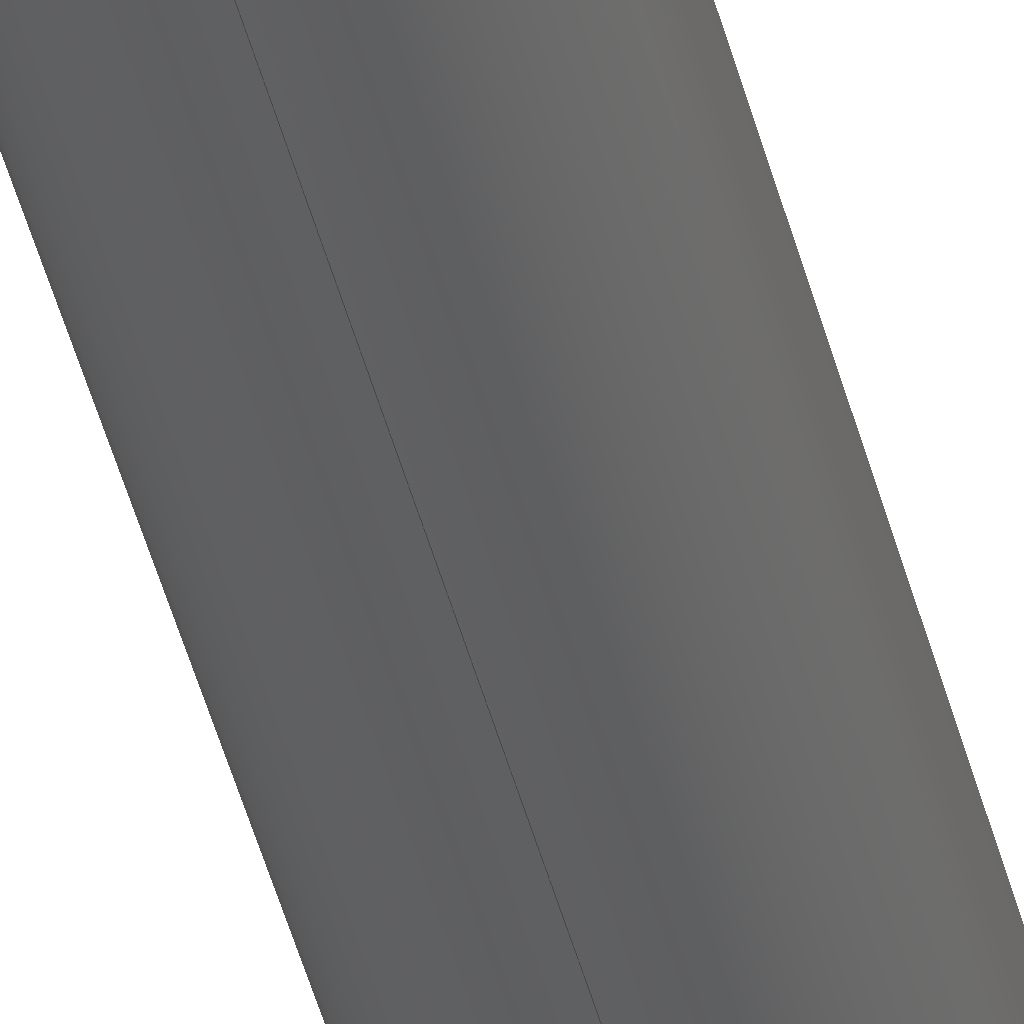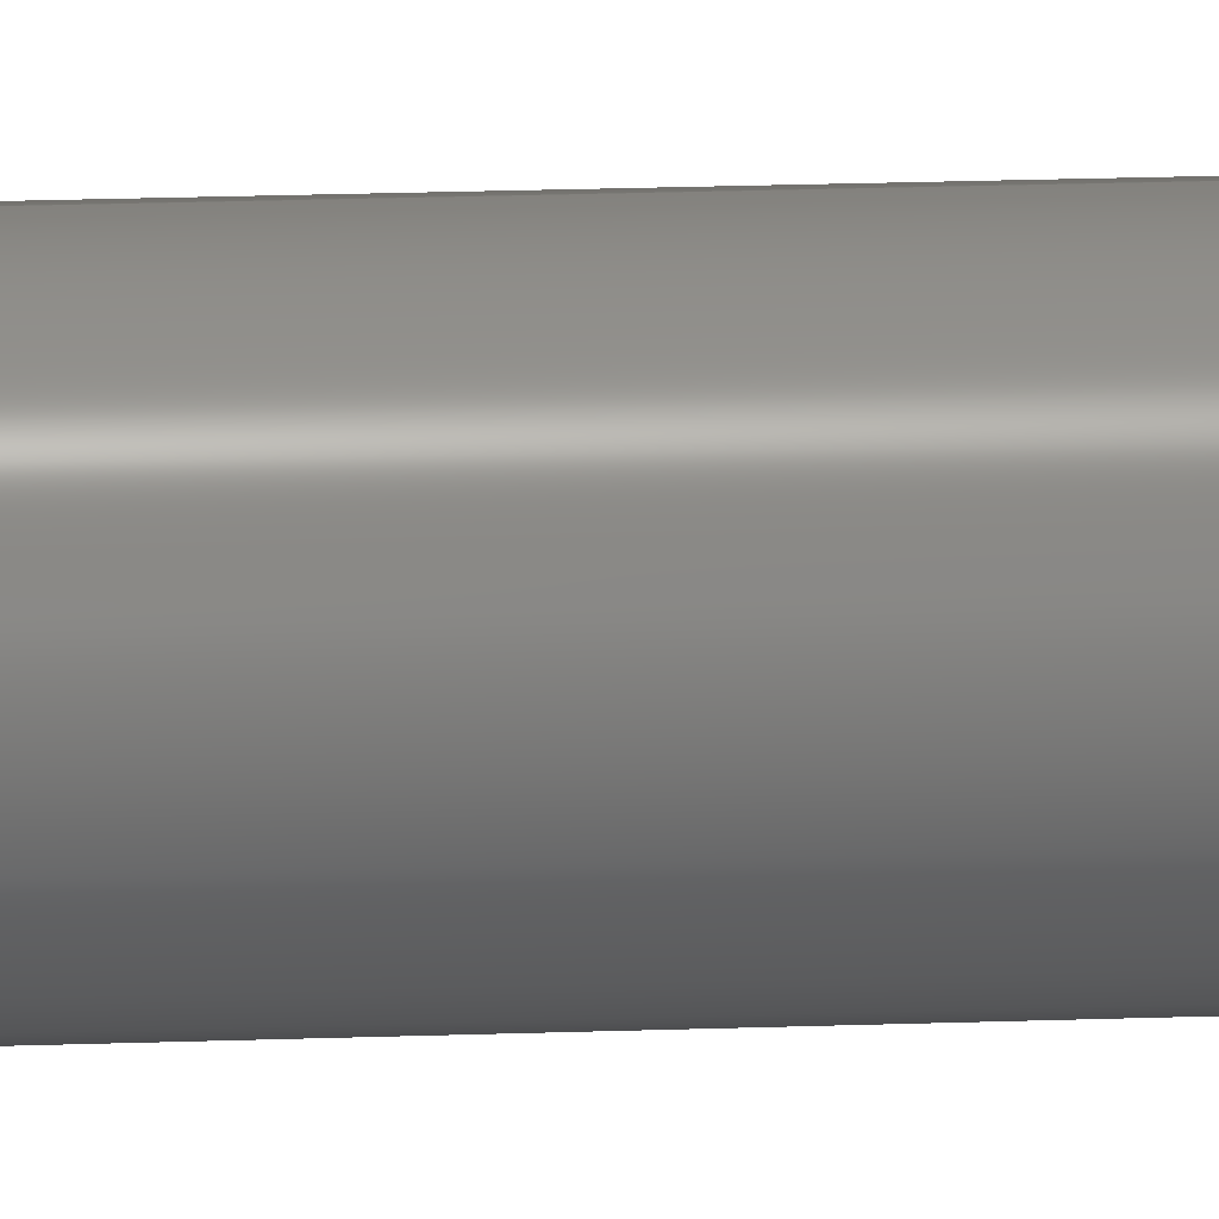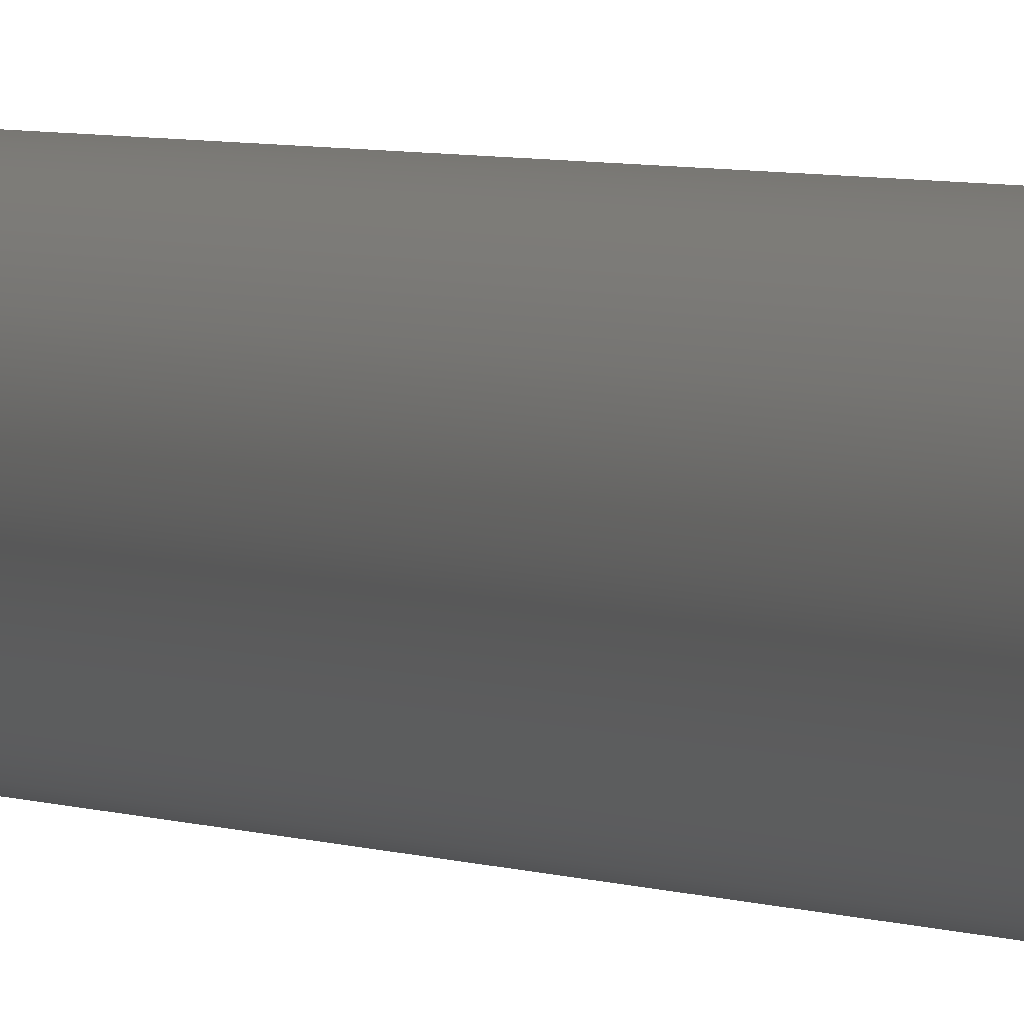
<metadata>
{"format":"step","ext":"step","renderer":"f3d","projection":"perspective","resolution":1024,"background":"white","views":[{"elev":-42.8,"azim":13.5,"up":"+Z"},{"elev":10.5,"azim":82.9,"up":"+Z"},{"elev":2.1,"azim":159.5,"up":"+Z"}]}
</metadata>
<code>
ISO-10303-21;
DATA;
#1 = SHAPE_DEFINITION_REPRESENTATION ( #89, #126 ) ;
#2 = CIRCLE ( 'NONE', #189, 0.3125 ) ;
#3 = CALENDAR_DATE ( 2014, 6, 12 ) ;
#4 = EDGE_CURVE ( 'NONE', #103, #148, #104, .T. ) ;
#5 = LINE ( 'NONE', #207, #193 ) ;
#6 = CC_DESIGN_APPROVAL ( #156, ( #161 ) ) ;
#7 = ADVANCED_FACE ( 'NONE', ( #65 ), #34, .T. ) ;
#8 = DATE_AND_TIME ( #35, #208 ) ;
#9 = PRODUCT_DEFINITION_FORMATION_WITH_SPECIFIED_SOURCE ( 'ANY', '', #27, .NOT_KNOWN. ) ;
#10 = FACE_OUTER_BOUND ( 'NONE', #164, .T. ) ;
#11 = DATE_AND_TIME ( #100, #72 ) ;
#12 = CARTESIAN_POINT ( 'NONE',  ( 0, 10, 0 ) ) ;
#13 = CARTESIAN_POINT ( 'NONE',  ( 3.827e-17, 10, 0.3125 ) ) ;
#14 = ORIENTED_EDGE ( 'NONE', *, *, #144, .T. ) ;
#15 = AXIS2_PLACEMENT_3D ( 'NONE', #190, #145, #213 ) ;
#16 = UNCERTAINTY_MEASURE_WITH_UNIT (LENGTH_MEASURE( 1e-05 ), #177, 'distance_accuracy_value', 'NONE');
#17 = PLANE ( 'NONE',  #221 ) ;
#18 = CLOSED_SHELL ( 'NONE', ( #155, #81, #55, #178, #7, #176 ) ) ;
#19 = EDGE_CURVE ( 'NONE', #148, #78, #234, .T. ) ;
#20 = ORIENTED_EDGE ( 'NONE', *, *, #88, .F. ) ;
#21 = DESIGN_CONTEXT ( 'detailed design', #133, 'design' ) ;
#22 = APPROVAL_PERSON_ORGANIZATION ( #113, #156, #110 ) ;
#23 = DIRECTION ( 'NONE',  ( -0, -1, -0 ) ) ;
#24 = CARTESIAN_POINT ( 'NONE',  ( 0, 0, -0.3125 ) ) ;
#25 = DIRECTION ( 'NONE',  ( 0, 0, 1 ) ) ;
#26 = CYLINDRICAL_SURFACE ( 'NONE', #39, 0.2845 ) ;
#27 = PRODUCT ( 'ROB-12521', 'ROB-12521', '', ( #135 ) ) ;
#28 = PRODUCT_RELATED_PRODUCT_CATEGORY ( 'detail', '', ( #27 ) ) ;
#29 = CC_DESIGN_PERSON_AND_ORGANIZATION_ASSIGNMENT ( #83, #80, ( #9 ) ) ;
#30 = DIRECTION ( 'NONE',  ( 0, 0, 1 ) ) ;
#31 = PERSON_AND_ORGANIZATION ( #68, #136 ) ;
#32 = AXIS2_PLACEMENT_3D ( 'NONE', #12, #120, #167 ) ;
#33 = CARTESIAN_POINT ( 'NONE',  ( 0, 0, 0 ) ) ;
#34 = CYLINDRICAL_SURFACE ( 'NONE', #169, 0.3125 ) ;
#35 = CALENDAR_DATE ( 2014, 6, 12 ) ;
#36 = AXIS2_PLACEMENT_3D ( 'NONE', #143, #230, #94 ) ;
#37 = DIRECTION ( 'NONE',  ( 0, 1, 0 ) ) ;
#38 = CIRCLE ( 'NONE', #36, 0.3125 ) ;
#39 = AXIS2_PLACEMENT_3D ( 'NONE', #106, #158, #245 ) ;
#40 = CARTESIAN_POINT ( 'NONE',  ( 0, 10, 0 ) ) ;
#41 = CC_DESIGN_PERSON_AND_ORGANIZATION_ASSIGNMENT ( #147, #61, ( #238 ) ) ;
#42 = CIRCLE ( 'NONE', #166, 0.3125 ) ;
#43 = FACE_OUTER_BOUND ( 'NONE', #146, .T. ) ;
#44 = CALENDAR_DATE ( 2014, 6, 12 ) ;
#45 = DIRECTION ( 'NONE',  ( -0, -1, -0 ) ) ;
#46 = CARTESIAN_POINT ( 'NONE',  ( 0, 10, -0.2845 ) ) ;
#47 = CARTESIAN_POINT ( 'NONE',  ( 3.484e-17, 10, 0.2845 ) ) ;
#48 = CARTESIAN_POINT ( 'NONE',  ( 0, 10, -0.3125 ) ) ;
#49 = AXIS2_PLACEMENT_3D ( 'NONE', #236, #225, #239 ) ;
#50 = DATE_AND_TIME ( #44, #217 ) ;
#51 = CIRCLE ( 'NONE', #175, 0.2845 ) ;
#52 = PERSON_AND_ORGANIZATION ( #68, #136 ) ;
#53 = ORIENTED_EDGE ( 'NONE', *, *, #174, .T. ) ;
#54 = AXIS2_PLACEMENT_3D ( 'NONE', #199, #197, #196 ) ;
#55 = ADVANCED_FACE ( 'NONE', ( #172, #165 ), #17, .T. ) ;
#56 = VERTEX_POINT ( 'NONE', #24 ) ;
#57 = APPROVAL_ROLE ( '' ) ;
#58 = EDGE_LOOP ( 'NONE', ( #71, #211 ) ) ;
#59 = APPROVAL_STATUS ( 'not_yet_approved' ) ;
#60 = DATE_TIME_ROLE ( 'classification_date' ) ;
#61 = PERSON_AND_ORGANIZATION_ROLE ( 'classification_officer' ) ;
#62 = ORIENTED_EDGE ( 'NONE', *, *, #77, .F. ) ;
#63 = CARTESIAN_POINT ( 'NONE',  ( 3.484e-17, 0, 0.2845 ) ) ;
#64 = ORIENTED_EDGE ( 'NONE', *, *, #111, .F. ) ;
#65 = FACE_OUTER_BOUND ( 'NONE', #119, .T. ) ;
#66 = AXIS2_PLACEMENT_3D ( 'NONE', #180, #182, #137 ) ;
#67 = DIRECTION ( 'NONE',  ( 0, 0, -1 ) ) ;
#68 = PERSON ( 'UNSPECIFIED', 'UNSPECIFIED', 'UNSPECIFIED', ('UNSPECIFIED'), ('UNSPECIFIED'), ('UNSPECIFIED') ) ;
#69 = CC_DESIGN_PERSON_AND_ORGANIZATION_ASSIGNMENT ( #52, #134, ( #27 ) ) ;
#70 = ORIENTED_EDGE ( 'NONE', *, *, #127, .T. ) ;
#71 = ORIENTED_EDGE ( 'NONE', *, *, #174, .F. ) ;
#72 = LOCAL_TIME ( 12, 34, 52, #142 ) ;
#73 = ORIENTED_EDGE ( 'NONE', *, *, #138, .T. ) ;
#74 = VERTEX_POINT ( 'NONE', #48 ) ;
#75 = SECURITY_CLASSIFICATION_LEVEL ( 'unclassified' ) ;
#76 = PERSON_AND_ORGANIZATION_ROLE ( 'design_supplier' ) ;
#77 = EDGE_CURVE ( 'NONE', #98, #74, #99, .T. ) ;
#78 = VERTEX_POINT ( 'NONE', #212 ) ;
#79 = LINE ( 'NONE', #13, #90 ) ;
#80 = PERSON_AND_ORGANIZATION_ROLE ( 'creator' ) ;
#81 = ADVANCED_FACE ( 'NONE', ( #43 ), #149, .T. ) ;
#82 = APPROVAL_ROLE ( '' ) ;
#83 = PERSON_AND_ORGANIZATION ( #68, #136 ) ;
#84 = APPROVAL_STATUS ( 'not_yet_approved' ) ;
#85 = VERTEX_POINT ( 'NONE', #122 ) ;
#86 = APPLICATION_CONTEXT ( 'configuration controlled 3d designs of mechanical parts and assemblies' ) ;
#87 = ORIENTED_EDGE ( 'NONE', *, *, #19, .T. ) ;
#88 = EDGE_CURVE ( 'NONE', #98, #102, #79, .T. ) ;
#89 = PRODUCT_DEFINITION_SHAPE ( 'NONE', 'NONE',  #161 ) ;
#90 = VECTOR ( 'NONE', #187, 39.37 ) ;
#91 = DIRECTION ( 'NONE',  ( 0, 0, 1 ) ) ;
#92 = CARTESIAN_POINT ( 'NONE',  ( 0, 10, 0 ) ) ;
#93 = DATE_AND_TIME ( #3, #202 ) ;
#94 = DIRECTION ( 'NONE',  ( 0, 0, 1 ) ) ;
#95 = DIRECTION ( 'NONE',  ( 0, -0, 1 ) ) ;
#96 = ORIENTED_EDGE ( 'NONE', *, *, #4, .T. ) ;
#97 = EDGE_CURVE ( 'NONE', #102, #56, #38, .T. ) ;
#98 = VERTEX_POINT ( 'NONE', #251 ) ;
#99 = CIRCLE ( 'NONE', #150, 0.3125 ) ;
#100 = CALENDAR_DATE ( 2014, 6, 12 ) ;
#101 = CC_DESIGN_APPROVAL ( #116, ( #9 ) ) ;
#102 = VERTEX_POINT ( 'NONE', #188 ) ;
#103 = VERTEX_POINT ( 'NONE', #47 ) ;
#104 = LINE ( 'NONE', #210, #218 ) ;
#105 = DATE_TIME_ROLE ( 'creation_date' ) ;
#106 = CARTESIAN_POINT ( 'NONE',  ( 0, 10, 0 ) ) ;
#107 = PERSON_AND_ORGANIZATION_ROLE ( 'creator' ) ;
#108 = CC_DESIGN_DATE_AND_TIME_ASSIGNMENT ( #93, #60, ( #238 ) ) ;
#109 = ORIENTED_EDGE ( 'NONE', *, *, #151, .F. ) ;
#110 = APPROVAL_ROLE ( '' ) ;
#111 = EDGE_CURVE ( 'NONE', #74, #56, #5, .T. ) ;
#112 = APPROVAL_STATUS ( 'not_yet_approved' ) ;
#113 = PERSON_AND_ORGANIZATION ( #68, #136 ) ;
#114 = DIRECTION ( 'NONE',  ( 0, 1, 0 ) ) ;
#115 = ORIENTED_EDGE ( 'NONE', *, *, #97, .T. ) ;
#116 = APPROVAL ( #84, 'UNSPECIFIED' ) ;
#117 = DIRECTION ( 'NONE',  ( 0, 0, 1 ) ) ;
#118 = ORIENTED_EDGE ( 'NONE', *, *, #19, .F. ) ;
#119 = EDGE_LOOP ( 'NONE', ( #20, #227, #198, #73 ) ) ;
#120 = DIRECTION ( 'NONE',  ( 0, 1, 0 ) ) ;
#121 = COORDINATED_UNIVERSAL_TIME_OFFSET ( 7, 0, .BEHIND. ) ;
#122 = CARTESIAN_POINT ( 'NONE',  ( 0, 10, -0.2845 ) ) ;
#123 = ORIENTED_EDGE ( 'NONE', *, *, #77, .T. ) ;
#124 = EDGE_CURVE ( 'NONE', #74, #98, #2, .T. ) ;
#125 = ORIENTED_EDGE ( 'NONE', *, *, #97, .F. ) ;
#126 = ADVANCED_BREP_SHAPE_REPRESENTATION ( 'ROB-12521', ( #216, #66 ), #206 ) ;
#127 = EDGE_CURVE ( 'NONE', #103, #85, #214, .T. ) ;
#128 = AXIS2_PLACEMENT_3D ( 'NONE', #229, #37, #91 ) ;
#129 = APPLICATION_PROTOCOL_DEFINITION ( 'international standard', 'config_control_design', 1994, #133 ) ;
#130 = DIRECTION ( 'NONE',  ( -0, -1, -0 ) ) ;
#131 = ORIENTED_EDGE ( 'NONE', *, *, #4, .F. ) ;
#132 = VECTOR ( 'NONE', #130, 39.37 ) ;
#133 = APPLICATION_CONTEXT ( 'configuration controlled 3d designs of mechanical parts and assemblies' ) ;
#134 = PERSON_AND_ORGANIZATION_ROLE ( 'design_owner' ) ;
#135 = MECHANICAL_CONTEXT ( 'NONE', #86, 'mechanical' ) ;
#136 = ORGANIZATION ( 'UNSPECIFIED', 'UNSPECIFIED', '' ) ;
#137 = DIRECTION ( 'NONE',  ( 1, 0, 0 ) ) ;
#138 = EDGE_CURVE ( 'NONE', #56, #102, #42, .T. ) ;
#139 = ORIENTED_EDGE ( 'NONE', *, *, #138, .F. ) ;
#140 = EDGE_LOOP ( 'NONE', ( #14, #87 ) ) ;
#141 = CARTESIAN_POINT ( 'NONE',  ( 0, 10, 0 ) ) ;
#142 = COORDINATED_UNIVERSAL_TIME_OFFSET ( 7, 0, .BEHIND. ) ;
#143 = CARTESIAN_POINT ( 'NONE',  ( 0, 0, 0 ) ) ;
#144 = EDGE_CURVE ( 'NONE', #78, #148, #154, .T. ) ;
#145 = DIRECTION ( 'NONE',  ( -0, -1, -0 ) ) ;
#146 = EDGE_LOOP ( 'NONE', ( #62, #179, #115, #64 ) ) ;
#147 = PERSON_AND_ORGANIZATION ( #68, #136 ) ;
#148 = VERTEX_POINT ( 'NONE', #63 ) ;
#149 = CYLINDRICAL_SURFACE ( 'NONE', #15, 0.3125 ) ;
#150 = AXIS2_PLACEMENT_3D ( 'NONE', #40, #170, #25 ) ;
#151 = EDGE_CURVE ( 'NONE', #85, #78, #184, .T. ) ;
#152 = APPROVAL_DATE_TIME ( #11, #116 ) ;
#153 = EDGE_LOOP ( 'NONE', ( #192, #123 ) ) ;
#154 = CIRCLE ( 'NONE', #209, 0.2845 ) ;
#155 = ADVANCED_FACE ( 'NONE', ( #10 ), #26, .F. ) ;
#156 = APPROVAL ( #112, 'UNSPECIFIED' ) ;
#157 = DIRECTION ( 'NONE',  ( -0, -1, -0 ) ) ;
#158 = DIRECTION ( 'NONE',  ( -0, -1, -0 ) ) ;
#159 = APPLICATION_PROTOCOL_DEFINITION ( 'international standard', 'config_control_design', 1994, #86 ) ;
#160 = CC_DESIGN_SECURITY_CLASSIFICATION ( #238, ( #9 ) ) ;
#161 = PRODUCT_DEFINITION ( 'UNKNOWN', '', #9, #21 ) ;
#162 =( NAMED_UNIT ( * ) SI_UNIT ( $, .STERADIAN. ) SOLID_ANGLE_UNIT ( ) );
#163 =( NAMED_UNIT ( * ) PLANE_ANGLE_UNIT ( ) SI_UNIT ( $, .RADIAN. ) );
#164 = EDGE_LOOP ( 'NONE', ( #53, #96, #171, #109 ) ) ;
#165 = FACE_BOUND ( 'NONE', #58, .T. ) ;
#166 = AXIS2_PLACEMENT_3D ( 'NONE', #241, #219, #183 ) ;
#167 = DIRECTION ( 'NONE',  ( 0, 0, 1 ) ) ;
#168 = COORDINATED_UNIVERSAL_TIME_OFFSET ( 7, 0, .BEHIND. ) ;
#169 = AXIS2_PLACEMENT_3D ( 'NONE', #228, #45, #67 ) ;
#170 = DIRECTION ( 'NONE',  ( 0, 1, 0 ) ) ;
#171 = ORIENTED_EDGE ( 'NONE', *, *, #144, .F. ) ;
#172 = FACE_OUTER_BOUND ( 'NONE', #153, .T. ) ;
#173 = CC_DESIGN_DATE_AND_TIME_ASSIGNMENT ( #50, #105, ( #161 ) ) ;
#174 = EDGE_CURVE ( 'NONE', #85, #103, #51, .T. ) ;
#175 = AXIS2_PLACEMENT_3D ( 'NONE', #224, #223, #220 ) ;
#176 = ADVANCED_FACE ( 'NONE', ( #205 ), #195, .F. ) ;
#177 =( CONVERSION_BASED_UNIT ( 'INCH', #246 ) LENGTH_UNIT ( ) NAMED_UNIT ( #243 ) );
#178 = ADVANCED_FACE ( 'NONE', ( #203, #240 ), #201, .F. ) ;
#179 = ORIENTED_EDGE ( 'NONE', *, *, #88, .T. ) ;
#180 = CARTESIAN_POINT ( 'NONE',  ( 0, 0, 0 ) ) ;
#181 = PERSON_AND_ORGANIZATION ( #68, #136 ) ;
#182 = DIRECTION ( 'NONE',  ( 0, 0, 1 ) ) ;
#183 = DIRECTION ( 'NONE',  ( 0, 0, 1 ) ) ;
#184 = LINE ( 'NONE', #46, #132 ) ;
#185 = ORIENTED_EDGE ( 'NONE', *, *, #151, .T. ) ;
#186 = APPROVAL ( #59, 'UNSPECIFIED' ) ;
#187 = DIRECTION ( 'NONE',  ( -0, -1, -0 ) ) ;
#188 = CARTESIAN_POINT ( 'NONE',  ( 3.827e-17, 0, 0.3125 ) ) ;
#189 = AXIS2_PLACEMENT_3D ( 'NONE', #92, #248, #117 ) ;
#190 = CARTESIAN_POINT ( 'NONE',  ( 0, 10, 0 ) ) ;
#191 = EDGE_LOOP ( 'NONE', ( #139, #125 ) ) ;
#192 = ORIENTED_EDGE ( 'NONE', *, *, #124, .T. ) ;
#193 = VECTOR ( 'NONE', #23, 39.37 ) ;
#194 = CC_DESIGN_PERSON_AND_ORGANIZATION_ASSIGNMENT ( #181, #107, ( #161 ) ) ;
#195 = CYLINDRICAL_SURFACE ( 'NONE', #49, 0.2845 ) ;
#196 = DIRECTION ( 'NONE',  ( 0, -0, 1 ) ) ;
#197 = DIRECTION ( 'NONE',  ( 0, 1, 0 ) ) ;
#198 = ORIENTED_EDGE ( 'NONE', *, *, #111, .T. ) ;
#199 = CARTESIAN_POINT ( 'NONE',  ( 0, 0, 0 ) ) ;
#200 =( LENGTH_UNIT ( ) NAMED_UNIT ( * ) SI_UNIT ( $, .METRE. ) );
#201 = PLANE ( 'NONE',  #54 ) ;
#202 = LOCAL_TIME ( 12, 34, 52, #244 ) ;
#203 = FACE_OUTER_BOUND ( 'NONE', #191, .T. ) ;
#204 = EDGE_LOOP ( 'NONE', ( #131, #70, #185, #118 ) ) ;
#205 = FACE_OUTER_BOUND ( 'NONE', #204, .T. ) ;
#206 =( GEOMETRIC_REPRESENTATION_CONTEXT ( 3 ) GLOBAL_UNCERTAINTY_ASSIGNED_CONTEXT ( ( #16 ) ) GLOBAL_UNIT_ASSIGNED_CONTEXT ( ( #177, #163, #162 ) ) REPRESENTATION_CONTEXT ( 'NONE', 'WORKASPACE' ) );
#207 = CARTESIAN_POINT ( 'NONE',  ( 0, 10, -0.3125 ) ) ;
#208 = LOCAL_TIME ( 12, 34, 52, #252 ) ;
#209 = AXIS2_PLACEMENT_3D ( 'NONE', #33, #114, #30 ) ;
#210 = CARTESIAN_POINT ( 'NONE',  ( 3.484e-17, 10, 0.2845 ) ) ;
#211 = ORIENTED_EDGE ( 'NONE', *, *, #127, .F. ) ;
#212 = CARTESIAN_POINT ( 'NONE',  ( 0, 0, -0.2845 ) ) ;
#213 = DIRECTION ( 'NONE',  ( 0, 0, -1 ) ) ;
#214 = CIRCLE ( 'NONE', #32, 0.2845 ) ;
#215 = PERSON_AND_ORGANIZATION ( #68, #136 ) ;
#216 = MANIFOLD_SOLID_BREP ( 'Boss-Extrude1', #18 ) ;
#217 = LOCAL_TIME ( 12, 34, 52, #121 ) ;
#218 = VECTOR ( 'NONE', #157, 39.37 ) ;
#219 = DIRECTION ( 'NONE',  ( 0, 1, 0 ) ) ;
#220 = DIRECTION ( 'NONE',  ( 0, 0, 1 ) ) ;
#221 = AXIS2_PLACEMENT_3D ( 'NONE', #141, #250, #95 ) ;
#222 = APPROVAL_DATE_TIME ( #226, #186 ) ;
#223 = DIRECTION ( 'NONE',  ( 0, 1, 0 ) ) ;
#224 = CARTESIAN_POINT ( 'NONE',  ( 0, 10, 0 ) ) ;
#225 = DIRECTION ( 'NONE',  ( -0, -1, -0 ) ) ;
#226 = DATE_AND_TIME ( #231, #247 ) ;
#227 = ORIENTED_EDGE ( 'NONE', *, *, #124, .F. ) ;
#228 = CARTESIAN_POINT ( 'NONE',  ( 0, 10, 0 ) ) ;
#229 = CARTESIAN_POINT ( 'NONE',  ( 0, 0, 0 ) ) ;
#230 = DIRECTION ( 'NONE',  ( 0, 1, 0 ) ) ;
#231 = CALENDAR_DATE ( 2014, 6, 12 ) ;
#232 = PERSON_AND_ORGANIZATION ( #68, #136 ) ;
#233 = CC_DESIGN_APPROVAL ( #186, ( #238 ) ) ;
#234 = CIRCLE ( 'NONE', #128, 0.2845 ) ;
#235 = APPROVAL_DATE_TIME ( #8, #156 ) ;
#236 = CARTESIAN_POINT ( 'NONE',  ( 0, 10, 0 ) ) ;
#237 = APPROVAL_PERSON_ORGANIZATION ( #215, #186, #57 ) ;
#238 = SECURITY_CLASSIFICATION ( '', '', #75 ) ;
#239 = DIRECTION ( 'NONE',  ( 0, 0, -1 ) ) ;
#240 = FACE_BOUND ( 'NONE', #140, .T. ) ;
#241 = CARTESIAN_POINT ( 'NONE',  ( 0, 0, 0 ) ) ;
#242 = CC_DESIGN_PERSON_AND_ORGANIZATION_ASSIGNMENT ( #232, #76, ( #9 ) ) ;
#243 = DIMENSIONAL_EXPONENTS ( 1, 0, 0, 0, 0, 0, 0 ) ;
#244 = COORDINATED_UNIVERSAL_TIME_OFFSET ( 7, 0, .BEHIND. ) ;
#245 = DIRECTION ( 'NONE',  ( 0, 0, -1 ) ) ;
#246 = LENGTH_MEASURE_WITH_UNIT ( LENGTH_MEASURE( 0.0254 ), #200 );
#247 = LOCAL_TIME ( 12, 34, 52, #168 ) ;
#248 = DIRECTION ( 'NONE',  ( 0, 1, 0 ) ) ;
#249 = APPROVAL_PERSON_ORGANIZATION ( #31, #116, #82 ) ;
#250 = DIRECTION ( 'NONE',  ( 0, 1, 0 ) ) ;
#251 = CARTESIAN_POINT ( 'NONE',  ( 3.827e-17, 10, 0.3125 ) ) ;
#252 = COORDINATED_UNIVERSAL_TIME_OFFSET ( 7, 0, .BEHIND. ) ;
ENDSEC;
END-ISO-10303-21;

</code>
